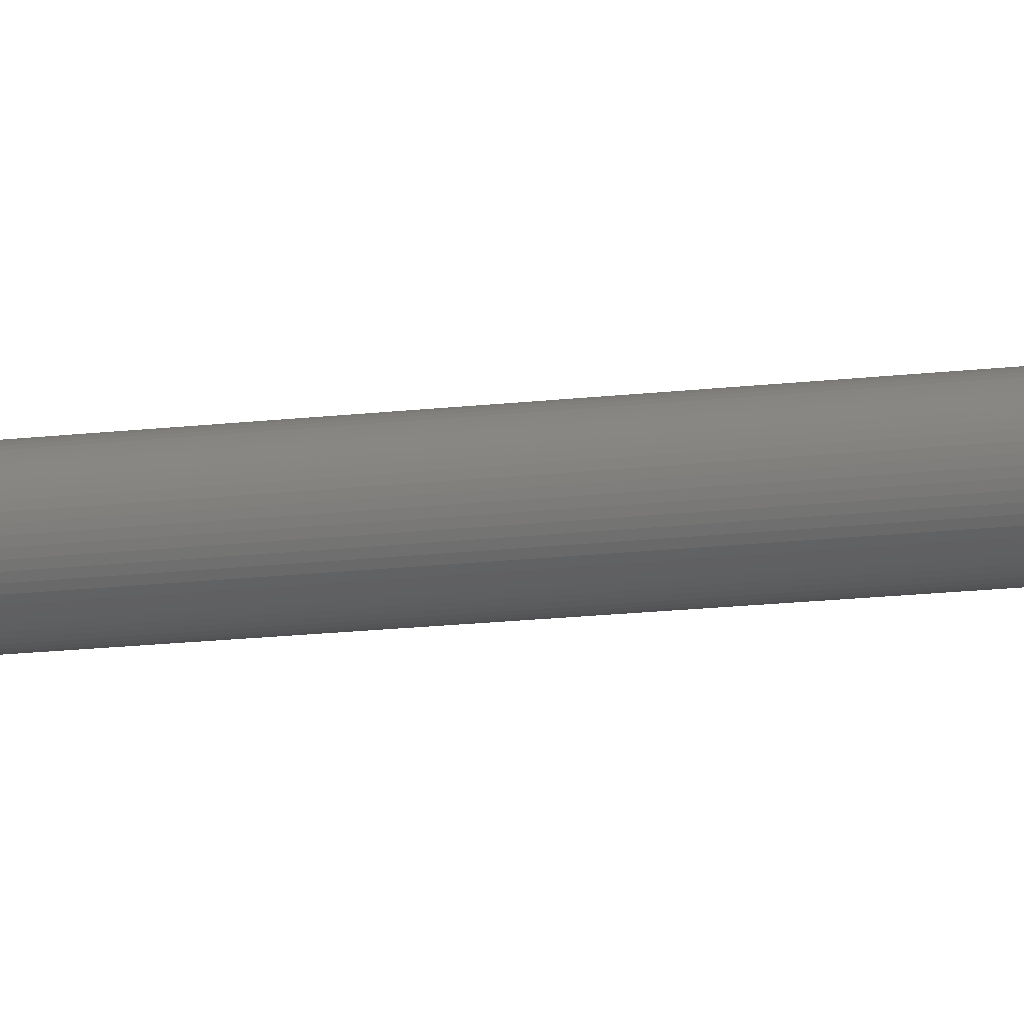
<metadata>
{"format":"stl","ext":"stl","renderer":"f3d","projection":"perspective","resolution":1024,"background":"white","views":[{"elev":-6.1,"azim":125.3,"up":"+Z"}]}
</metadata>
<code>
# stl→obj: 212 verts, 424 faces
v 45.35 14.11 16.04
v 48.13 -51.1 16.04
v 45.42 14.11 16.04
v 48.19 -51.09 16.06
v 45.48 14.11 16.06
v 48.25 -51.09 16.08
v 45.53 14.11 16.08
v 48.3 -51.09 16.11
v 45.59 14.12 16.11
v 48.35 -51.09 16.15
v 45.64 14.12 16.15
v 48.4 -51.08 16.19
v 45.69 14.12 16.19
v 48.44 -51.08 16.23
v 45.73 14.12 16.23
v 48.47 -51.08 16.29
v 45.76 14.12 16.29
v 48.5 -51.08 16.34
v 45.79 14.12 16.34
v 48.52 -51.08 16.4
v 45.81 14.12 16.4
v 48.54 -51.08 16.46
v 45.82 14.12 16.46
v 48.54 -51.08 16.52
v 45.83 14.13 16.52
v 48.07 -51.1 16.04
v 45.29 14.1 16.04
v 48 -51.1 16.04
v 45.23 14.1 16.05
v 47.94 -51.1 16.05
v 45.17 14.1 16.07
v 47.88 -51.11 16.07
v 45.11 14.1 16.09
v 47.82 -51.11 16.09
v 45.06 14.09 16.12
v 47.77 -51.11 16.12
v 45.01 14.09 16.16
v 47.72 -51.11 16.16
v 44.96 14.09 16.2
v 47.68 -51.11 16.2
v 44.93 14.09 16.25
v 47.64 -51.12 16.25
v 44.89 14.09 16.3
v 47.61 -51.12 16.3
v 44.87 14.09 16.36
v 47.58 -51.12 16.36
v 44.85 14.08 16.42
v 47.56 -51.12 16.42
v 44.84 14.08 16.48
v 47.55 -51.12 16.48
v 44.84 14.08 16.54
v 47.55 -51.12 16.54
v 45.31 14.1 17.03
v 47.96 -51.1 17.02
v 45.25 14.1 17.02
v 47.9 -51.11 17.01
v 45.19 14.1 17.01
v 47.84 -51.11 16.99
v 45.13 14.1 16.99
v 47.79 -51.11 16.96
v 45.08 14.09 16.96
v 47.74 -51.11 16.92
v 45.02 14.09 16.92
v 47.69 -51.11 16.88
v 44.98 14.09 16.88
v 47.65 -51.12 16.83
v 44.94 14.09 16.83
v 47.61 -51.12 16.78
v 44.9 14.09 16.78
v 47.59 -51.12 16.73
v 44.88 14.09 16.73
v 47.57 -51.12 16.67
v 44.85 14.08 16.67
v 47.55 -51.12 16.61
v 44.84 14.08 16.61
v 48.02 -51.1 17.03
v 45.37 14.11 17.03
v 48.09 -51.1 17.03
v 45.44 14.11 17.02
v 48.15 -51.09 17.02
v 45.5 14.11 17
v 48.21 -51.09 17
v 45.55 14.11 16.98
v 48.26 -51.09 16.98
v 45.61 14.12 16.95
v 48.32 -51.09 16.95
v 45.66 14.12 16.91
v 48.37 -51.09 16.91
v 45.7 14.12 16.87
v 48.41 -51.08 16.87
v 45.74 14.12 16.82
v 48.45 -51.08 16.82
v 45.77 14.12 16.76
v 48.48 -51.08 16.76
v 45.8 14.12 16.71
v 48.51 -51.08 16.71
v 45.82 14.12 16.65
v 48.53 -51.08 16.65
v 45.83 14.13 16.59
v 48.54 -51.08 16.59
v 48.48 -51.08 16.95
v 47.73 -51.11 17.05
v 47.99 -51.1 17.13
v 47.92 -51.1 17.12
v 47.86 -51.11 17.11
v 47.79 -51.11 17.08
v 48.43 -51.08 17
v 48.38 -51.09 17.04
v 48.32 -51.09 17.07
v 48.25 -51.09 17.1
v 48.19 -51.09 17.12
v 48.12 -51.1 17.13
v 48.03 -51.1 15.93
v 48.1 -51.1 15.93
v 48.17 -51.09 15.94
v 48.23 -51.09 15.96
v 48.3 -51.09 15.99
v 48.35 -51.09 16.02
v 47.71 -51.11 16.03
v 47.77 -51.11 16
v 47.83 -51.11 15.97
v 47.9 -51.11 15.95
v 47.97 -51.1 15.94
v 47.66 -51.12 16.07
v 48.41 -51.08 16.06
v 48.06 -51.1 17.14
v 47.68 -51.11 17.01
v 47.63 -51.12 16.97
v 47.58 -51.12 16.92
v 47.54 -51.12 16.86
v 47.51 -51.12 16.81
v 47.48 -51.12 16.74
v 47.46 -51.12 16.68
v 47.45 -51.12 16.61
v 47.44 -51.12 16.55
v 47.45 -51.12 16.48
v 47.46 -51.12 16.41
v 47.47 -51.12 16.35
v 47.5 -51.12 16.28
v 47.53 -51.12 16.22
v 47.57 -51.12 16.17
v 47.61 -51.12 16.12
v 48.52 -51.08 16.9
v 48.56 -51.08 16.84
v 48.59 -51.08 16.78
v 48.62 -51.08 16.72
v 48.63 -51.07 16.66
v 48.64 -51.07 16.59
v 48.65 -51.07 16.52
v 48.64 -51.07 16.45
v 48.63 -51.07 16.39
v 48.61 -51.08 16.32
v 48.58 -51.08 16.26
v 48.55 -51.08 16.2
v 48.51 -51.08 16.15
v 48.46 -51.08 16.1
v 45.77 14.12 16.95
v 45.02 14.09 17.05
v 45.08 14.09 17.08
v 45.15 14.1 17.11
v 45.21 14.1 17.12
v 45.28 14.1 17.13
v 45.41 14.11 17.13
v 45.48 14.11 17.12
v 45.54 14.11 17.1
v 45.6 14.12 17.07
v 45.66 14.12 17.04
v 45.72 14.12 17
v 45.32 14.1 15.93
v 45.25 14.1 15.94
v 45.19 14.1 15.95
v 45.12 14.1 15.97
v 45.06 14.09 16
v 45 14.09 16.03
v 45.64 14.12 16.02
v 45.58 14.11 15.99
v 45.52 14.11 15.96
v 45.45 14.11 15.94
v 45.39 14.11 15.93
v 44.95 14.09 16.07
v 45.7 14.12 16.06
v 45.34 14.11 17.14
v 44.97 14.09 17.01
v 44.92 14.09 16.97
v 44.8 14.08 16.81
v 44.83 14.08 16.86
v 44.87 14.09 16.92
v 44.82 14.08 16.22
v 44.79 14.08 16.28
v 44.76 14.08 16.35
v 44.74 14.08 16.41
v 44.73 14.08 16.48
v 44.73 14.08 16.55
v 44.74 14.08 16.61
v 44.75 14.08 16.68
v 44.77 14.08 16.74
v 44.9 14.09 16.12
v 44.85 14.08 16.17
v 45.88 14.13 16.78
v 45.85 14.13 16.84
v 45.81 14.12 16.9
v 45.84 14.13 16.2
v 45.87 14.13 16.26
v 45.9 14.13 16.32
v 45.92 14.13 16.39
v 45.93 14.13 16.45
v 45.93 14.13 16.52
v 45.93 14.13 16.59
v 45.92 14.13 16.66
v 45.9 14.13 16.72
v 45.75 14.12 16.1
v 45.8 14.12 16.15
f 1 2 3
f 3 2 4
f 3 4 5
f 5 4 6
f 5 6 7
f 7 6 8
f 7 8 9
f 9 8 10
f 9 10 11
f 11 10 12
f 11 12 13
f 13 12 14
f 13 14 15
f 15 14 16
f 15 16 17
f 17 16 18
f 17 18 19
f 19 18 20
f 19 20 21
f 21 20 22
f 21 22 23
f 23 22 24
f 23 24 25
f 2 1 26
f 26 1 27
f 26 27 28
f 28 27 29
f 28 29 30
f 30 29 31
f 30 31 32
f 32 31 33
f 32 33 34
f 34 33 35
f 34 35 36
f 36 35 37
f 36 37 38
f 38 37 39
f 38 39 40
f 40 39 41
f 40 41 42
f 42 41 43
f 42 43 44
f 44 43 45
f 44 45 46
f 46 45 47
f 46 47 48
f 48 47 49
f 48 49 50
f 50 49 51
f 50 51 52
f 53 54 55
f 55 54 56
f 55 56 57
f 57 56 58
f 57 58 59
f 59 58 60
f 59 60 61
f 61 60 62
f 61 62 63
f 63 62 64
f 63 64 65
f 65 64 66
f 65 66 67
f 67 66 68
f 67 68 69
f 69 68 70
f 69 70 71
f 71 70 72
f 71 72 73
f 73 72 74
f 73 74 75
f 75 74 52
f 75 52 51
f 54 53 76
f 76 53 77
f 76 77 78
f 78 77 79
f 78 79 80
f 80 79 81
f 80 81 82
f 82 81 83
f 82 83 84
f 84 83 85
f 84 85 86
f 86 85 87
f 86 87 88
f 88 87 89
f 88 89 90
f 90 89 91
f 90 91 92
f 92 91 93
f 92 93 94
f 94 93 95
f 94 95 96
f 96 95 97
f 96 97 98
f 98 97 99
f 98 99 100
f 100 99 25
f 100 25 24
f 84 86 101
f 102 103 104
f 102 104 105
f 102 105 106
f 78 80 107
f 78 107 108
f 78 108 109
f 78 109 110
f 78 110 111
f 78 111 112
f 113 114 115
f 113 115 116
f 113 116 117
f 113 117 118
f 113 118 26
f 113 26 28
f 113 28 119
f 113 119 120
f 113 120 121
f 113 121 122
f 113 122 123
f 119 28 30
f 119 30 32
f 119 32 124
f 118 125 4
f 118 4 2
f 118 2 26
f 78 112 76
f 76 112 126
f 76 126 102
f 102 126 103
f 76 102 54
f 54 102 127
f 54 127 56
f 56 127 58
f 58 127 128
f 58 128 60
f 60 128 62
f 62 128 129
f 62 129 64
f 64 129 130
f 64 130 66
f 66 130 131
f 66 131 68
f 68 131 70
f 70 131 132
f 70 132 72
f 72 132 133
f 72 133 74
f 74 133 134
f 74 134 52
f 52 134 135
f 52 135 50
f 50 135 136
f 50 136 48
f 48 136 137
f 48 137 46
f 46 137 138
f 46 138 44
f 44 138 139
f 44 139 42
f 42 139 140
f 42 140 40
f 40 140 38
f 38 140 141
f 38 141 36
f 36 141 142
f 36 142 34
f 34 142 124
f 34 124 32
f 84 101 82
f 82 101 107
f 82 107 80
f 101 86 143
f 143 86 88
f 143 88 144
f 144 88 90
f 144 90 145
f 145 90 92
f 145 92 94
f 145 94 146
f 146 94 96
f 146 96 147
f 147 96 98
f 147 98 148
f 148 98 100
f 148 100 149
f 149 100 24
f 149 24 150
f 150 24 22
f 150 22 151
f 151 22 20
f 151 20 152
f 152 20 18
f 152 18 153
f 153 18 16
f 153 16 154
f 154 16 14
f 154 14 12
f 154 12 155
f 155 12 10
f 155 10 156
f 156 10 8
f 156 8 125
f 125 8 6
f 125 6 4
f 157 85 83
f 158 159 160
f 158 160 161
f 158 161 162
f 77 163 164
f 77 164 165
f 77 165 166
f 77 166 167
f 77 167 168
f 77 168 79
f 169 170 171
f 169 171 172
f 169 172 173
f 169 173 174
f 169 174 27
f 169 27 1
f 169 1 175
f 169 175 176
f 169 176 177
f 169 177 178
f 169 178 179
f 174 180 31
f 174 31 29
f 174 29 27
f 175 1 3
f 175 3 5
f 175 5 181
f 77 53 163
f 163 53 182
f 53 158 182
f 182 158 162
f 57 183 55
f 55 183 158
f 55 158 53
f 61 184 59
f 59 184 183
f 59 183 57
f 69 185 67
f 67 185 186
f 67 186 65
f 65 186 187
f 65 187 63
f 63 187 184
f 63 184 61
f 39 188 41
f 41 188 189
f 41 189 43
f 43 189 190
f 43 190 45
f 45 190 191
f 45 191 47
f 47 191 192
f 47 192 49
f 49 192 193
f 49 193 51
f 51 193 194
f 51 194 75
f 75 194 195
f 75 195 73
f 73 195 196
f 73 196 71
f 71 196 185
f 71 185 69
f 31 180 33
f 33 180 197
f 33 197 35
f 35 197 198
f 35 198 37
f 37 198 188
f 37 188 39
f 79 168 81
f 81 168 157
f 81 157 83
f 93 91 199
f 199 91 89
f 199 89 200
f 200 89 87
f 200 87 201
f 201 87 85
f 201 85 157
f 13 15 202
f 202 15 17
f 202 17 203
f 203 17 19
f 203 19 204
f 204 19 21
f 204 21 205
f 205 21 23
f 205 23 206
f 206 23 25
f 206 25 207
f 207 25 99
f 207 99 208
f 208 99 97
f 208 97 209
f 209 97 95
f 209 95 210
f 210 95 93
f 210 93 199
f 5 7 181
f 181 7 9
f 181 9 211
f 211 9 11
f 211 11 212
f 212 11 13
f 212 13 202
f 207 149 206
f 206 149 150
f 206 150 205
f 205 150 151
f 205 151 204
f 204 151 152
f 204 152 203
f 203 152 153
f 203 153 202
f 202 153 154
f 202 154 212
f 212 154 155
f 212 155 211
f 211 155 156
f 211 156 181
f 181 156 125
f 181 125 175
f 175 125 118
f 175 118 176
f 176 118 117
f 176 117 177
f 177 117 116
f 177 116 178
f 178 116 115
f 178 115 179
f 179 115 114
f 179 114 169
f 169 114 113
f 169 113 170
f 170 113 123
f 170 123 171
f 171 123 122
f 171 122 172
f 172 122 121
f 172 121 173
f 173 121 120
f 173 120 174
f 174 120 119
f 174 119 180
f 180 119 124
f 180 124 197
f 197 124 142
f 197 142 198
f 198 142 141
f 198 141 188
f 188 141 140
f 188 140 189
f 189 140 139
f 189 139 190
f 190 139 138
f 190 138 191
f 191 138 137
f 191 137 192
f 192 137 136
f 192 136 193
f 193 136 135
f 193 135 194
f 194 135 134
f 194 134 195
f 195 134 133
f 195 133 196
f 196 133 132
f 196 132 185
f 185 132 131
f 185 131 186
f 186 131 130
f 186 130 187
f 187 130 129
f 187 129 184
f 184 129 128
f 184 128 183
f 183 128 127
f 183 127 158
f 158 127 102
f 158 102 159
f 159 102 106
f 159 106 160
f 160 106 105
f 160 105 161
f 161 105 104
f 161 104 162
f 162 104 103
f 162 103 182
f 182 103 126
f 182 126 163
f 163 126 112
f 163 112 164
f 164 112 111
f 164 111 165
f 165 111 110
f 165 110 166
f 166 110 109
f 166 109 167
f 167 109 108
f 167 108 168
f 168 108 107
f 168 107 157
f 157 107 101
f 157 101 201
f 201 101 143
f 201 143 200
f 200 143 144
f 200 144 199
f 199 144 145
f 199 145 210
f 210 145 146
f 210 146 209
f 209 146 147
f 209 147 208
f 208 147 148
f 208 148 207
f 207 148 149

</code>
